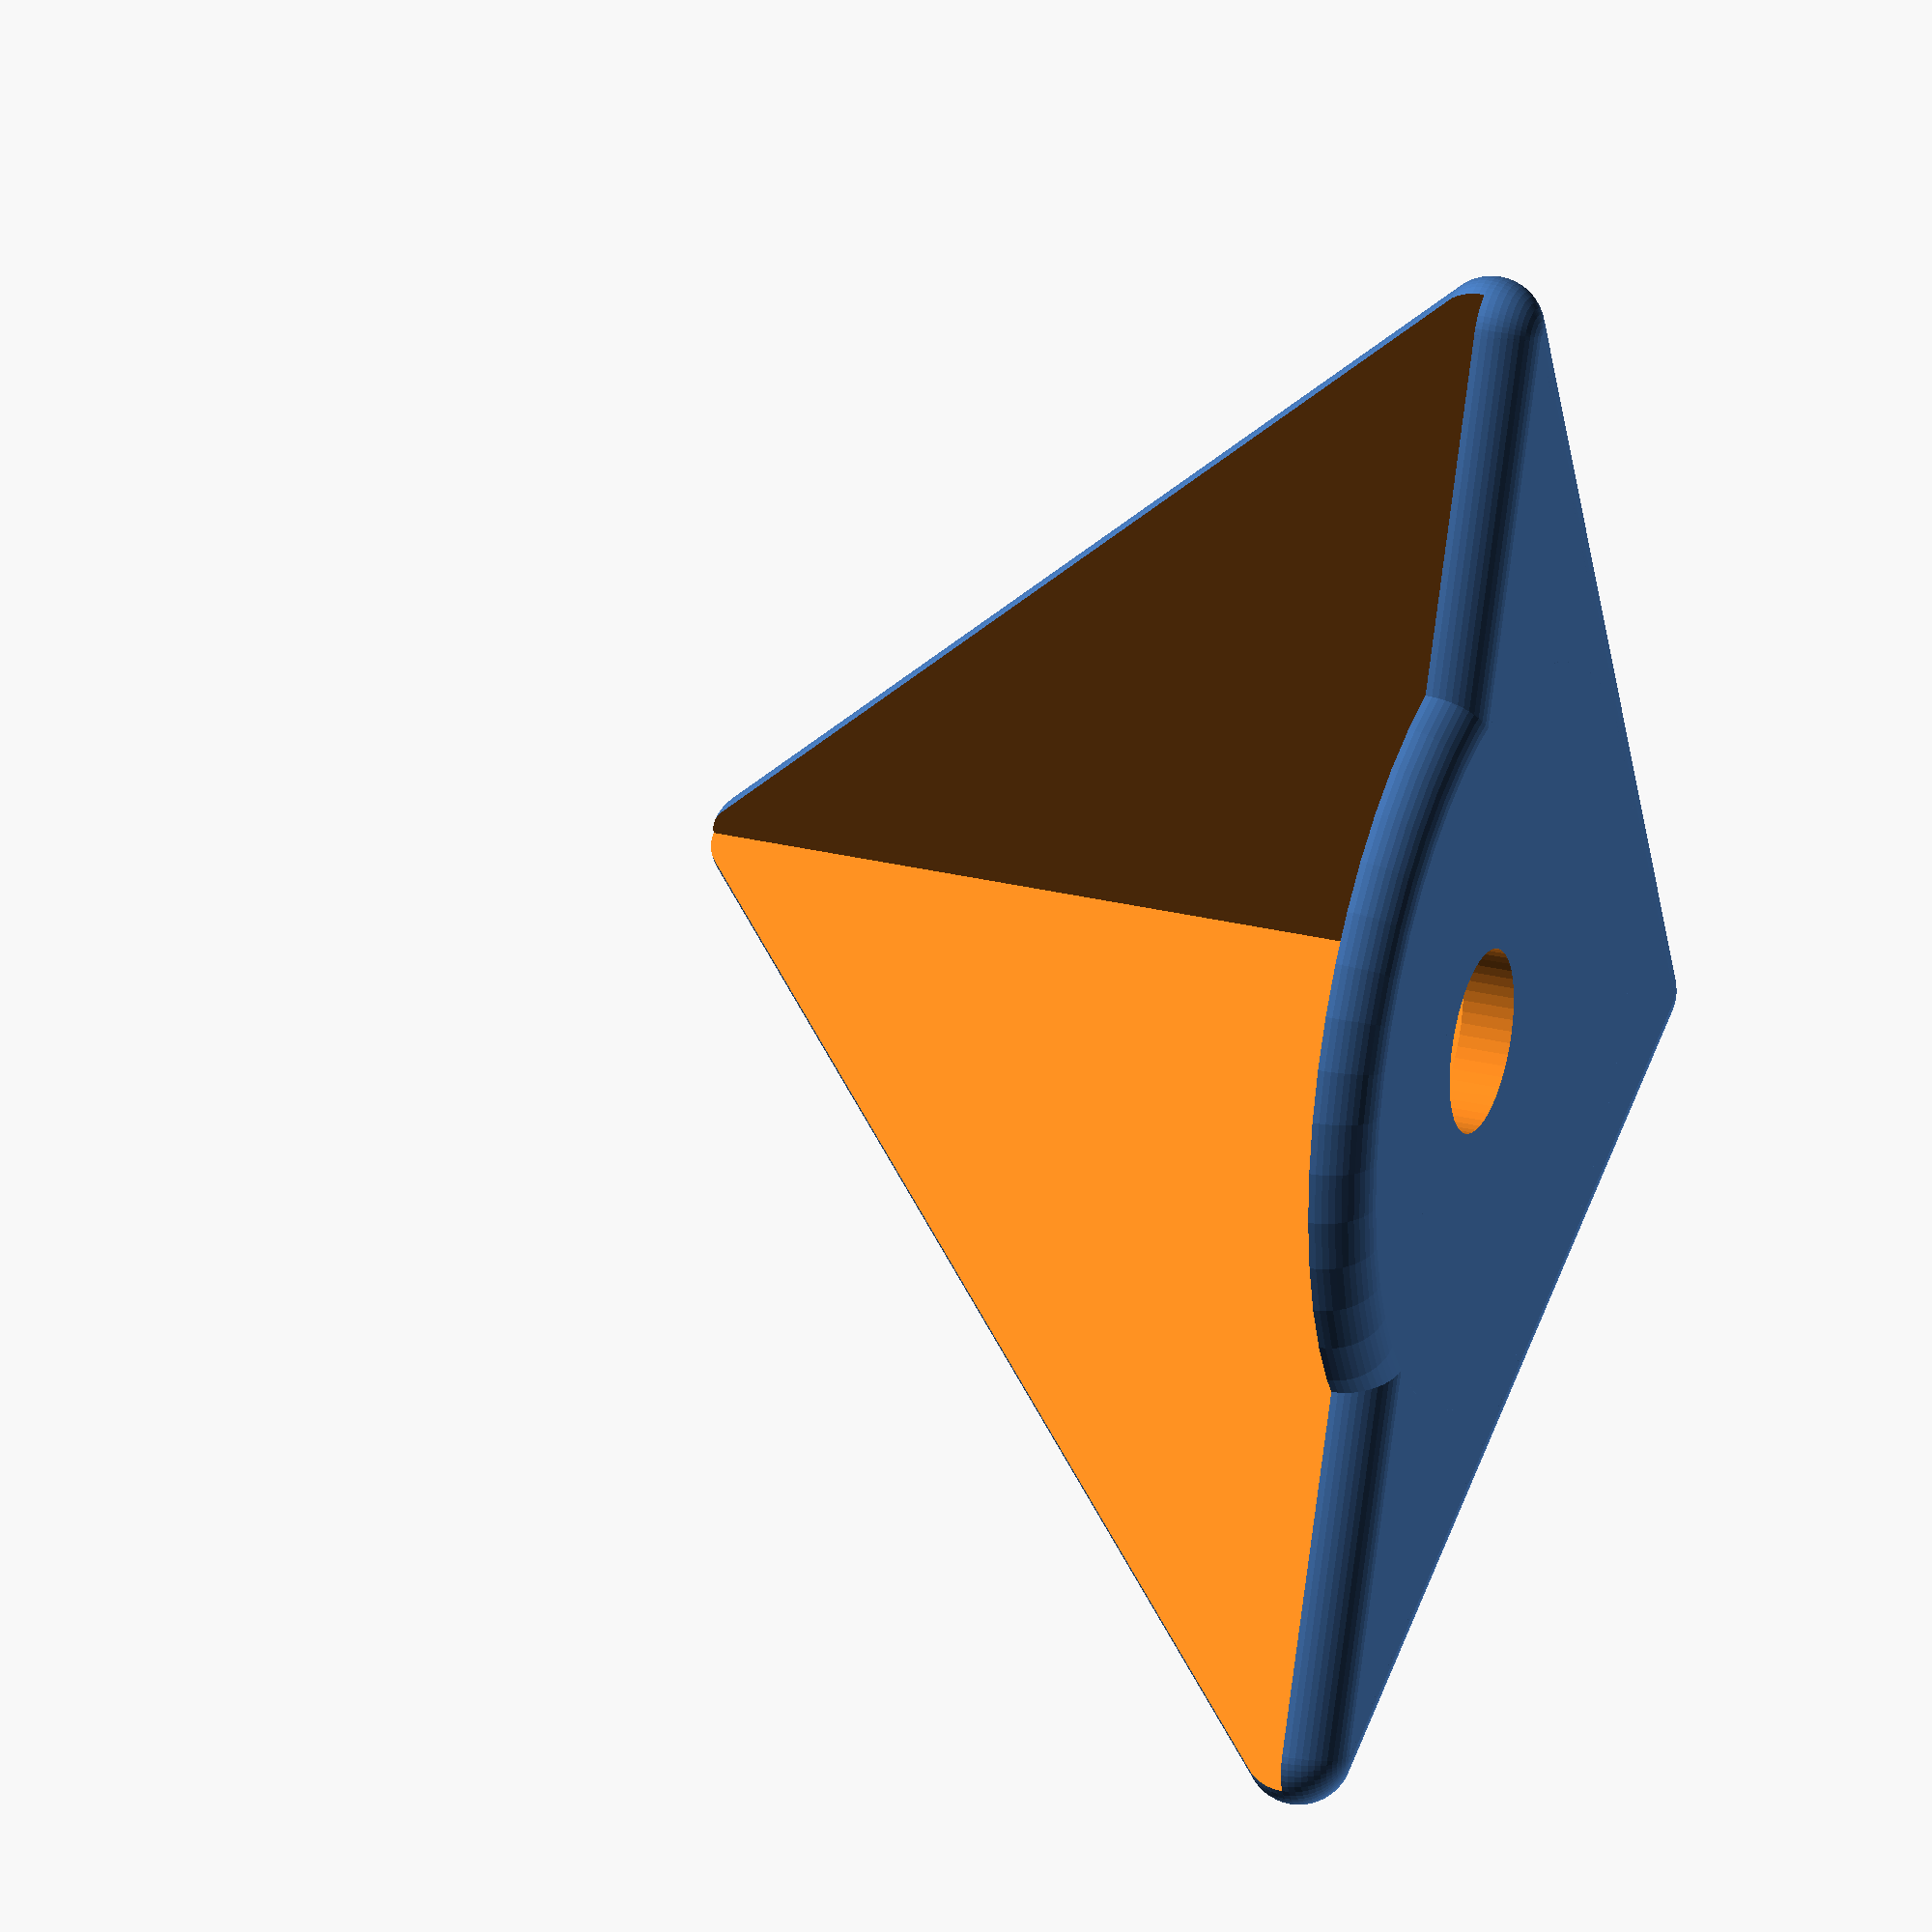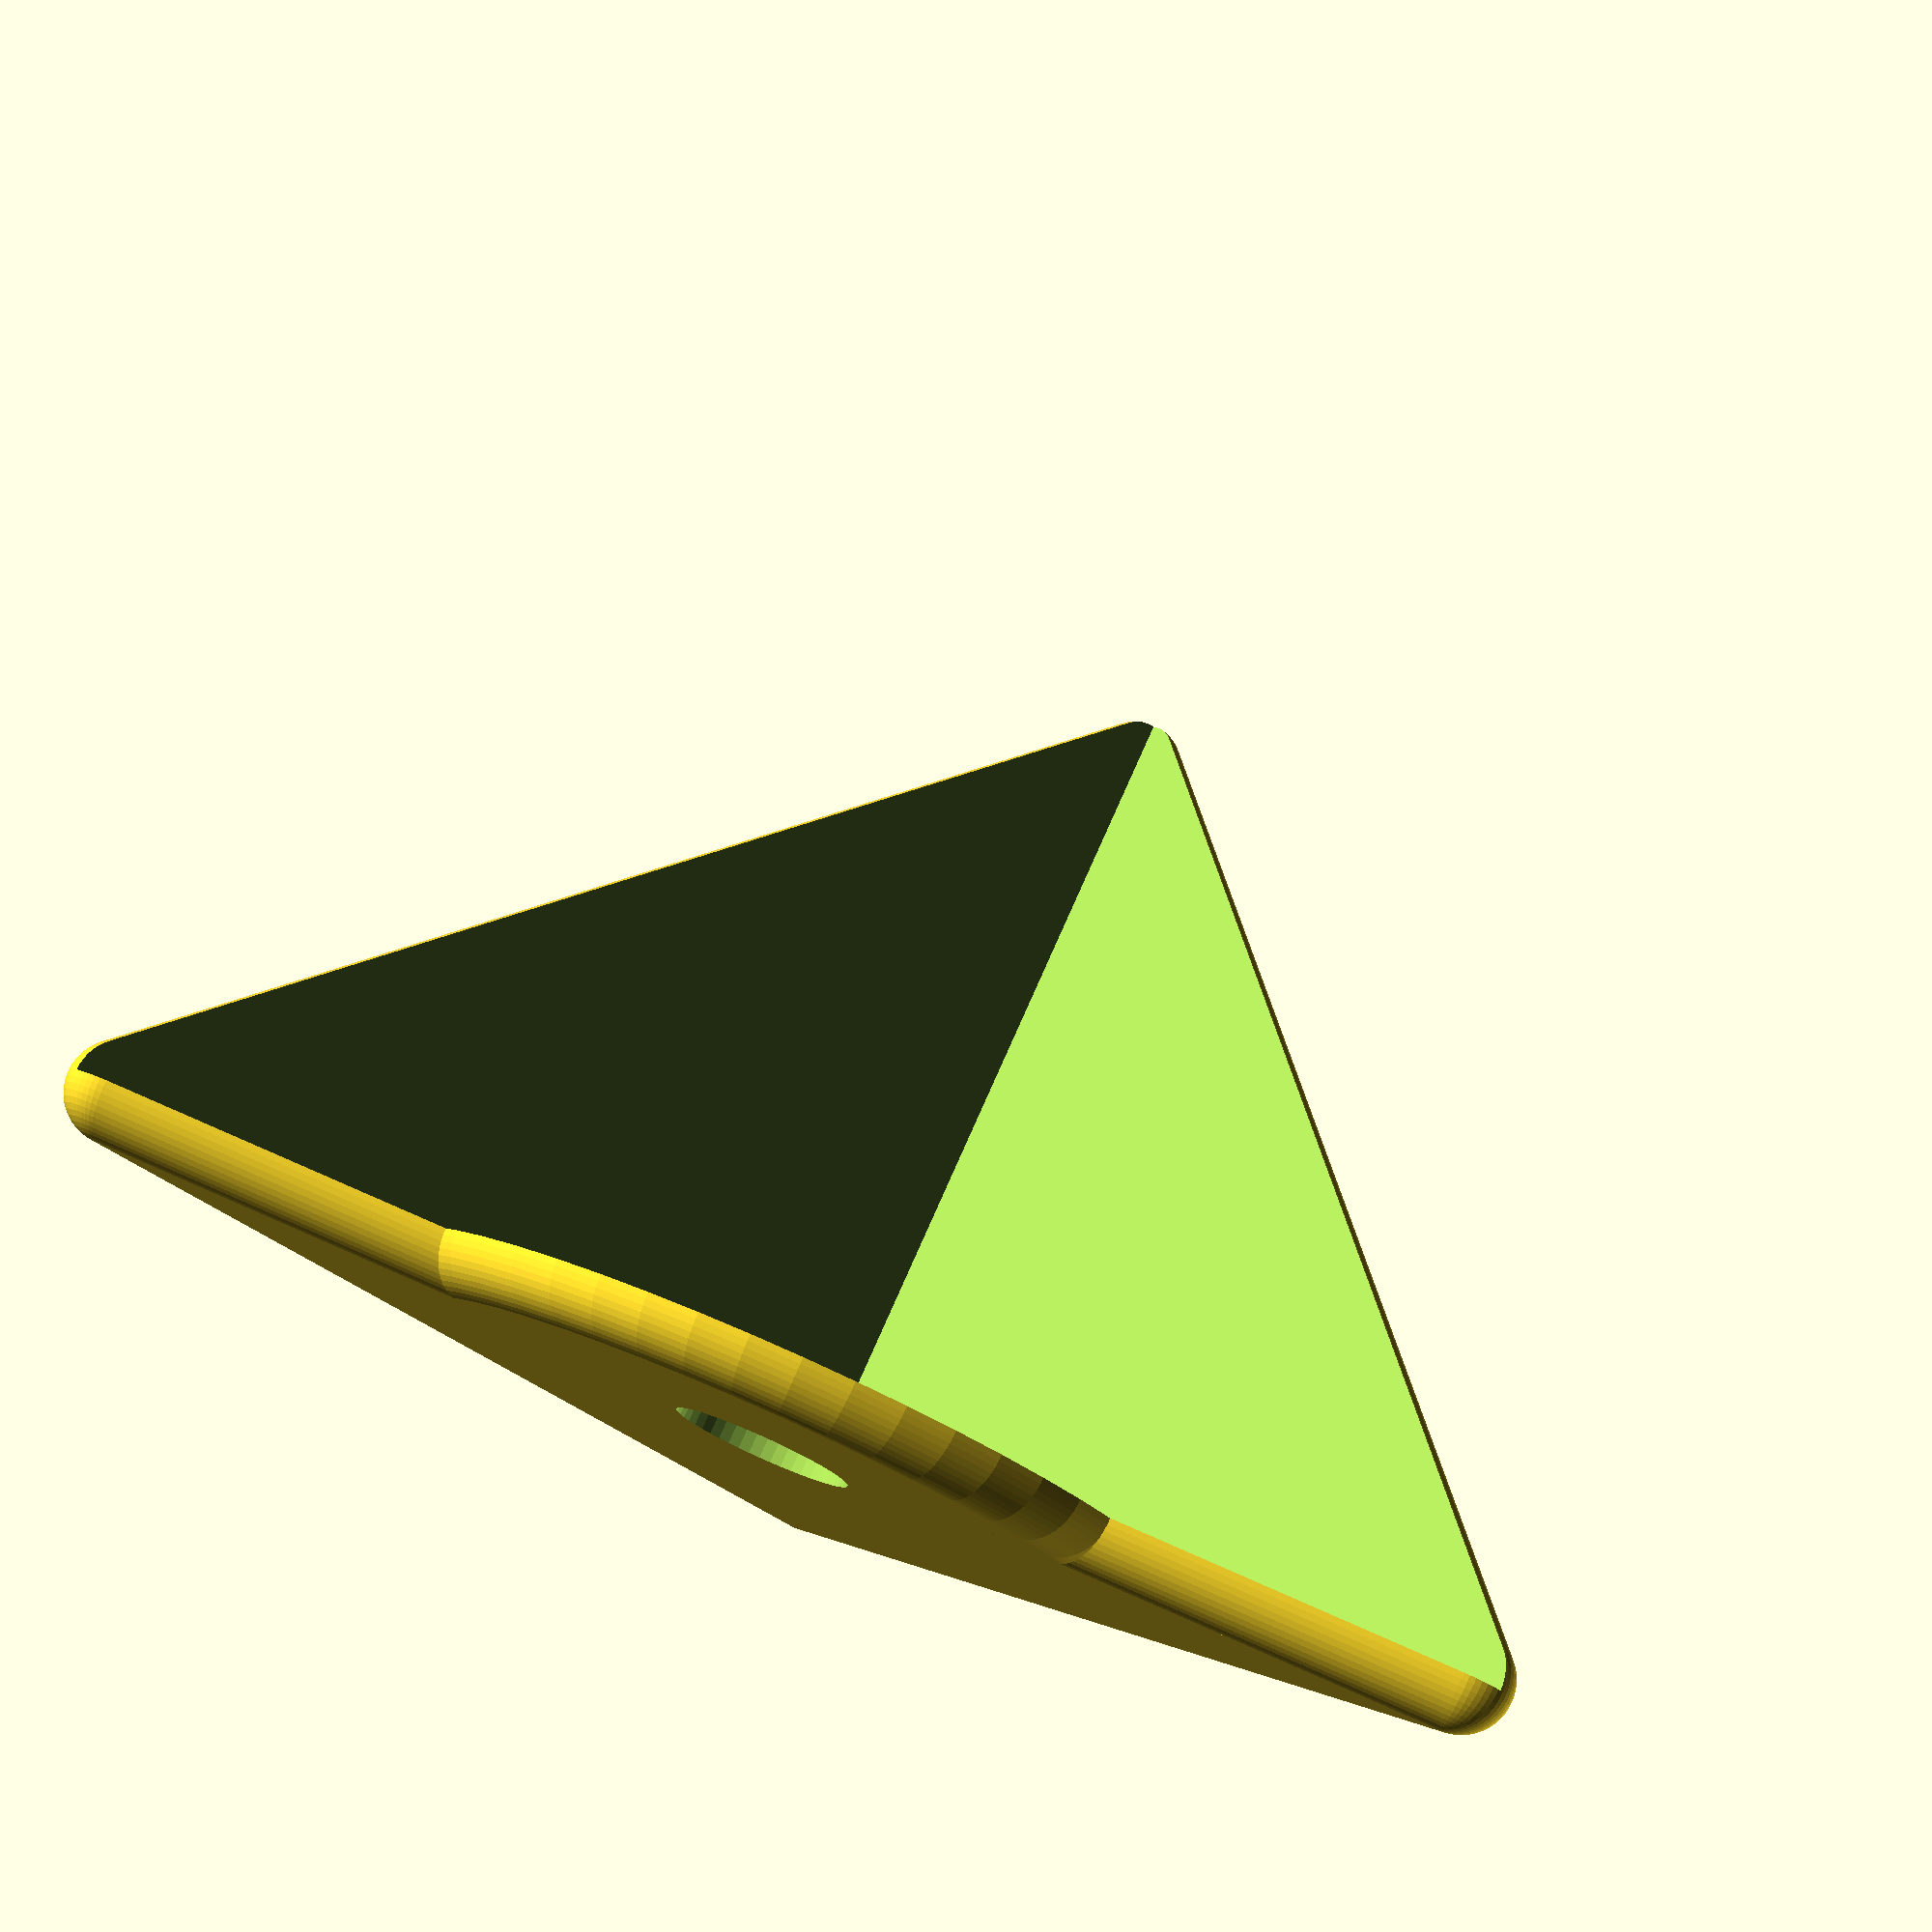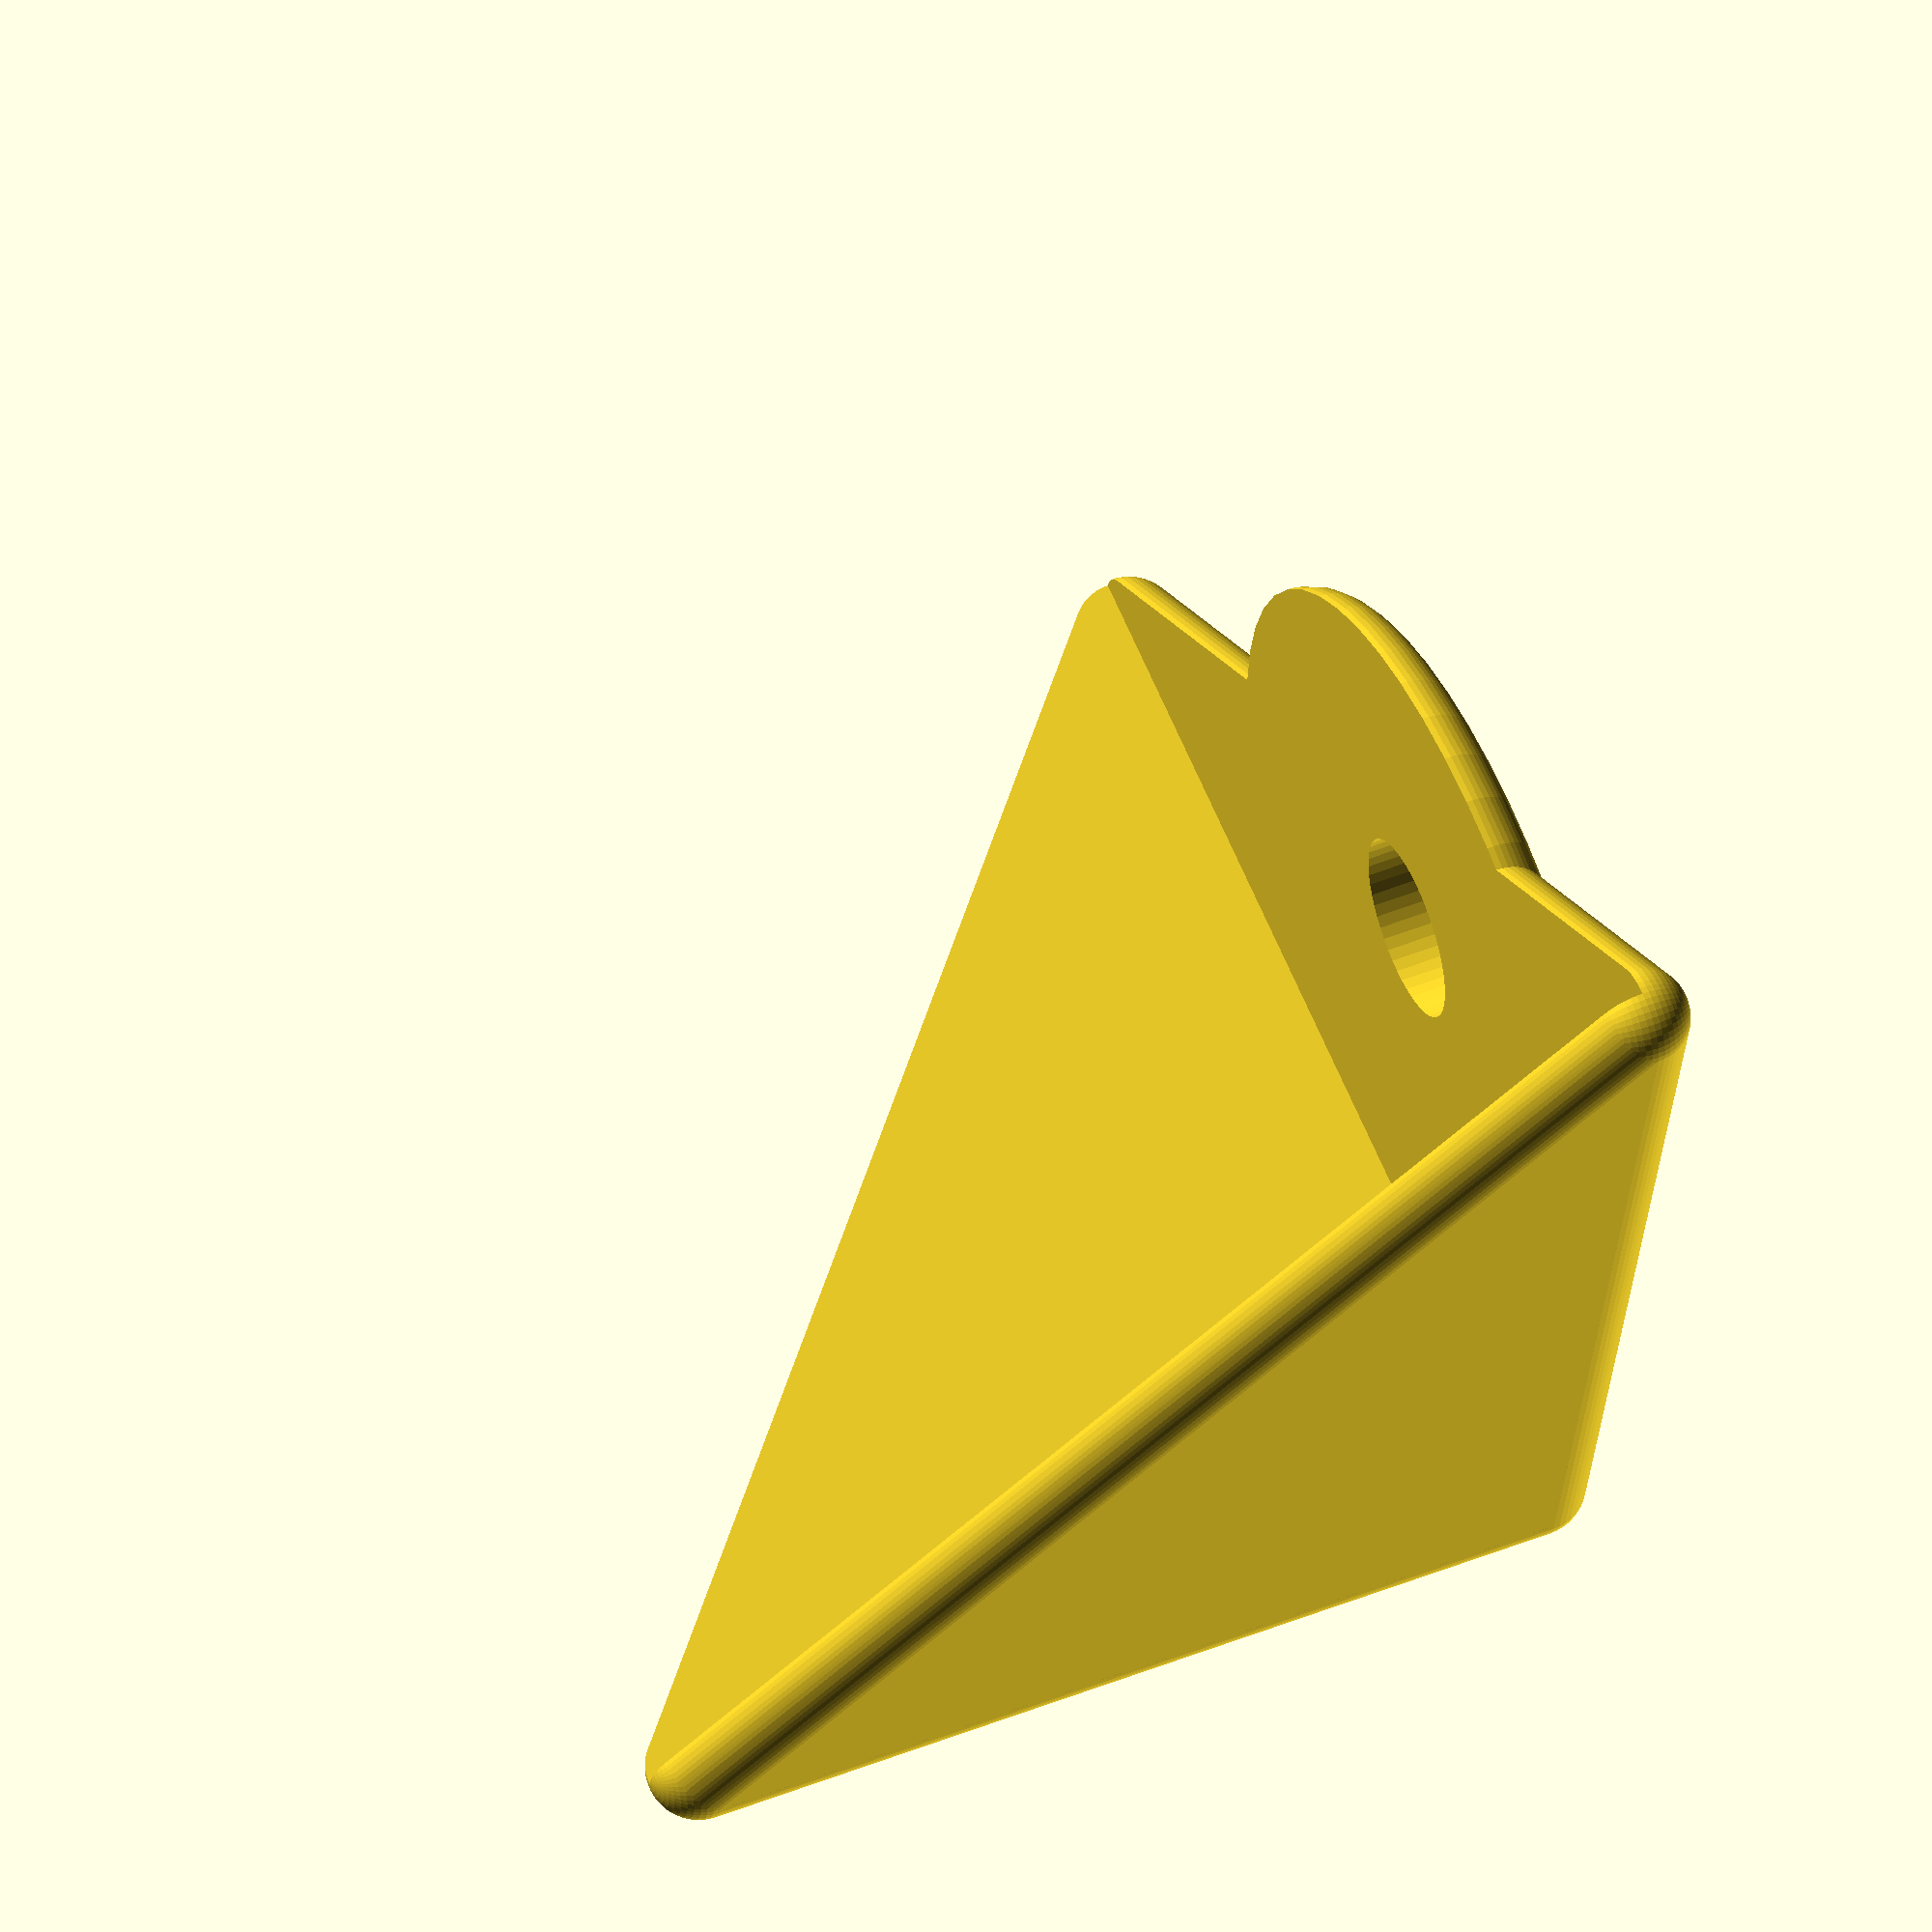
<openscad>
//
// Azudokei v 1.0
//

$fn=50;

height = 17;
width = 19;
thick = 1.5;

difference() {

union () {

// BASE
difference () {
    union () {
        hull () {
            sphere(d=2);
            translate ([width,0,0]) {sphere(d=2);}
            translate ([0,width,0]) {sphere(d=2);}
        }
        translate ([7,7,0]) {
            minkowski () {
                cylinder(h=0.000001,r=7);
                sphere(d=2);
            }
        }
    }
  translate ([8,8,-2]) {
       cylinder(h=4,d=3.5);
   }
}

// SIDE A
hull () {
    sphere(d=2);
    translate ([width,0,0]) {sphere(d=2);}
    translate ([0,0,height]) {sphere(d=2);}
}

// SIDE B
hull () {
    sphere(d=2);
    translate ([0,width,0]) {sphere(d=2);}
    translate ([0,0,height]) {sphere(d=2);}
}

}

// DIFF
cube([20,20,20]);

}
</openscad>
<views>
elev=151.6 azim=202.1 roll=70.0 proj=o view=solid
elev=283.6 azim=316.1 roll=203.8 proj=p view=wireframe
elev=310.5 azim=284.5 roll=65.9 proj=o view=wireframe
</views>
